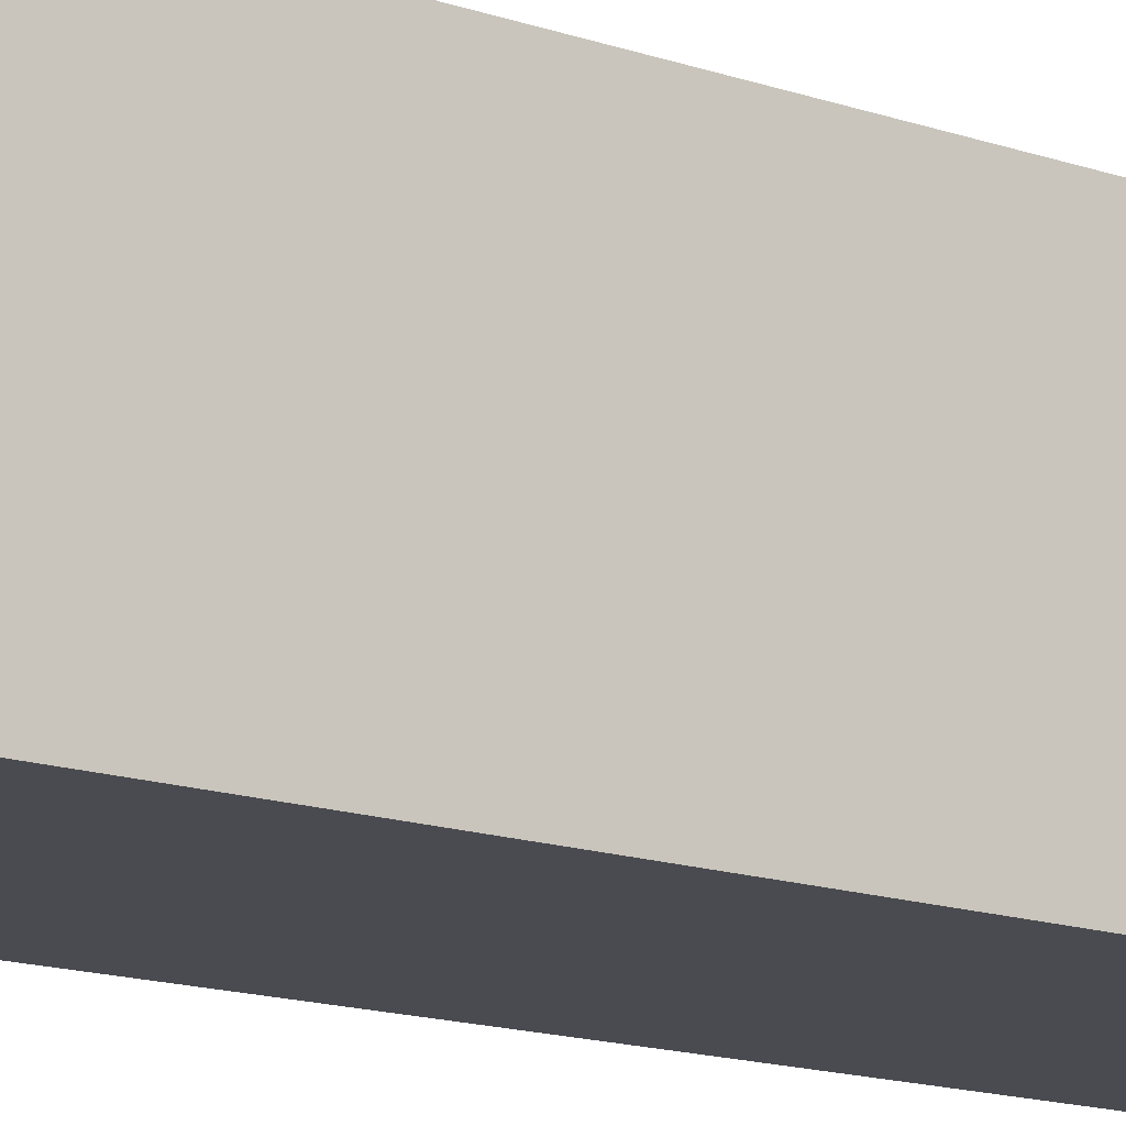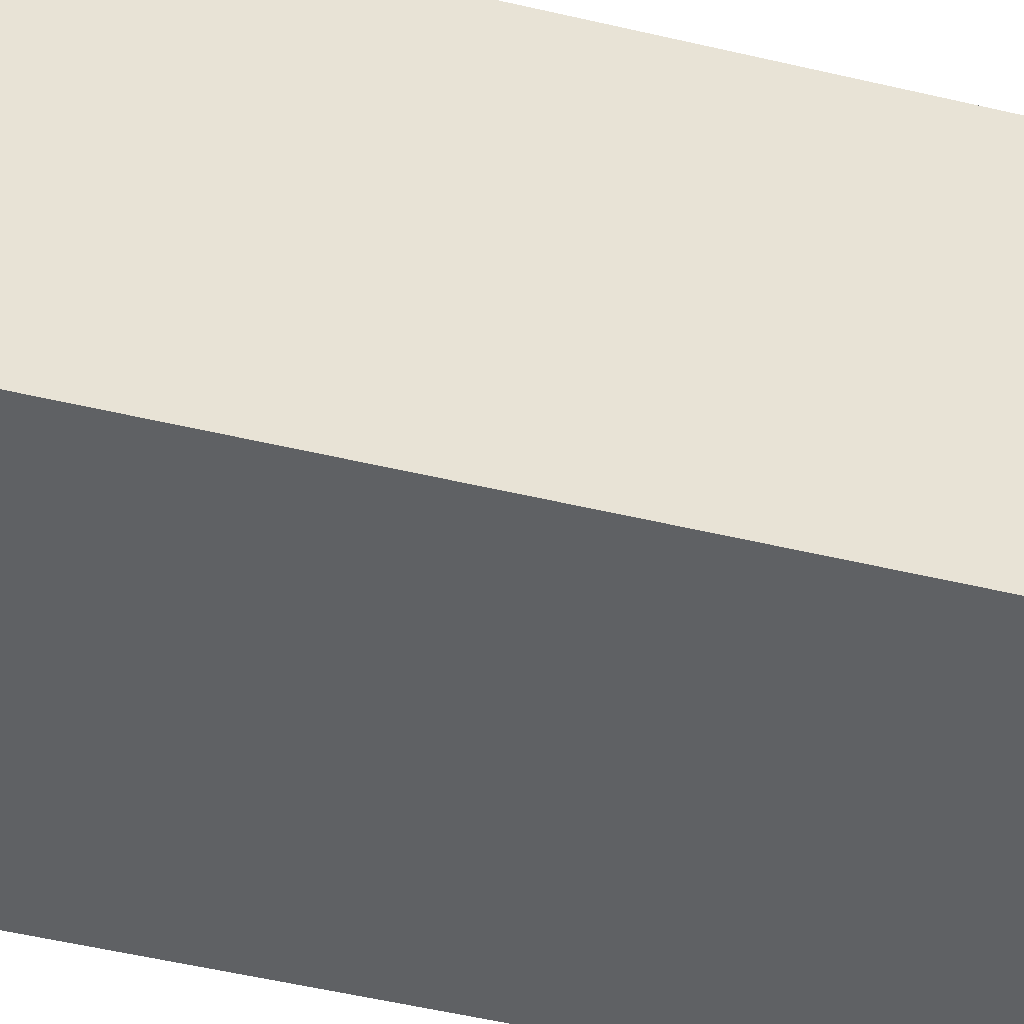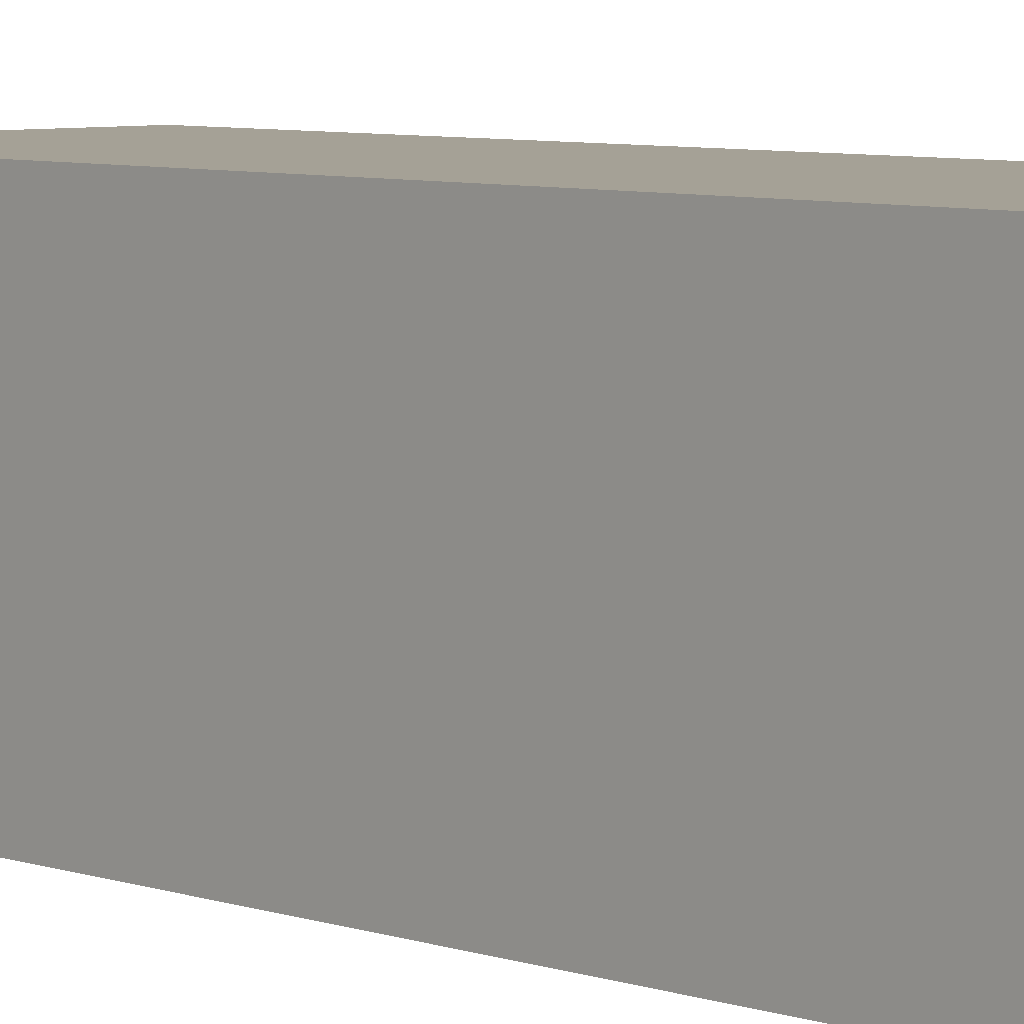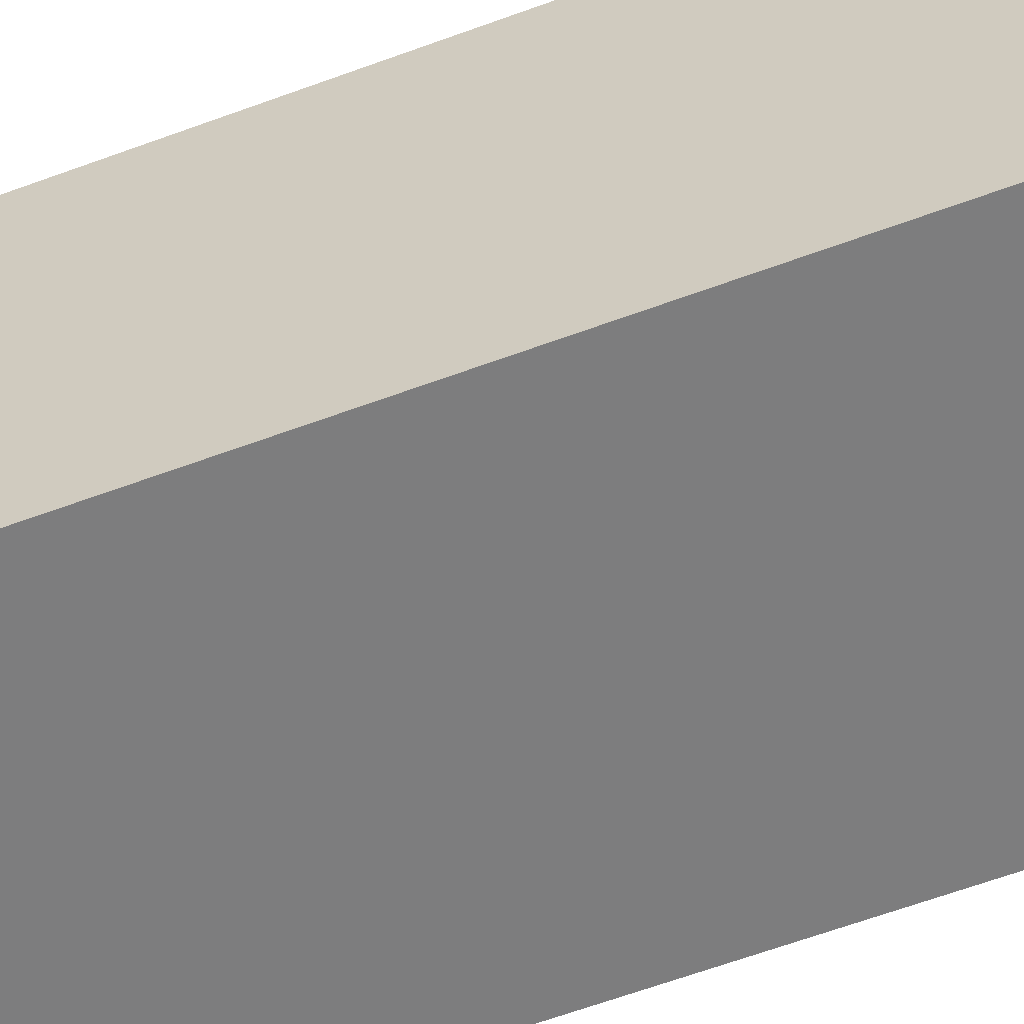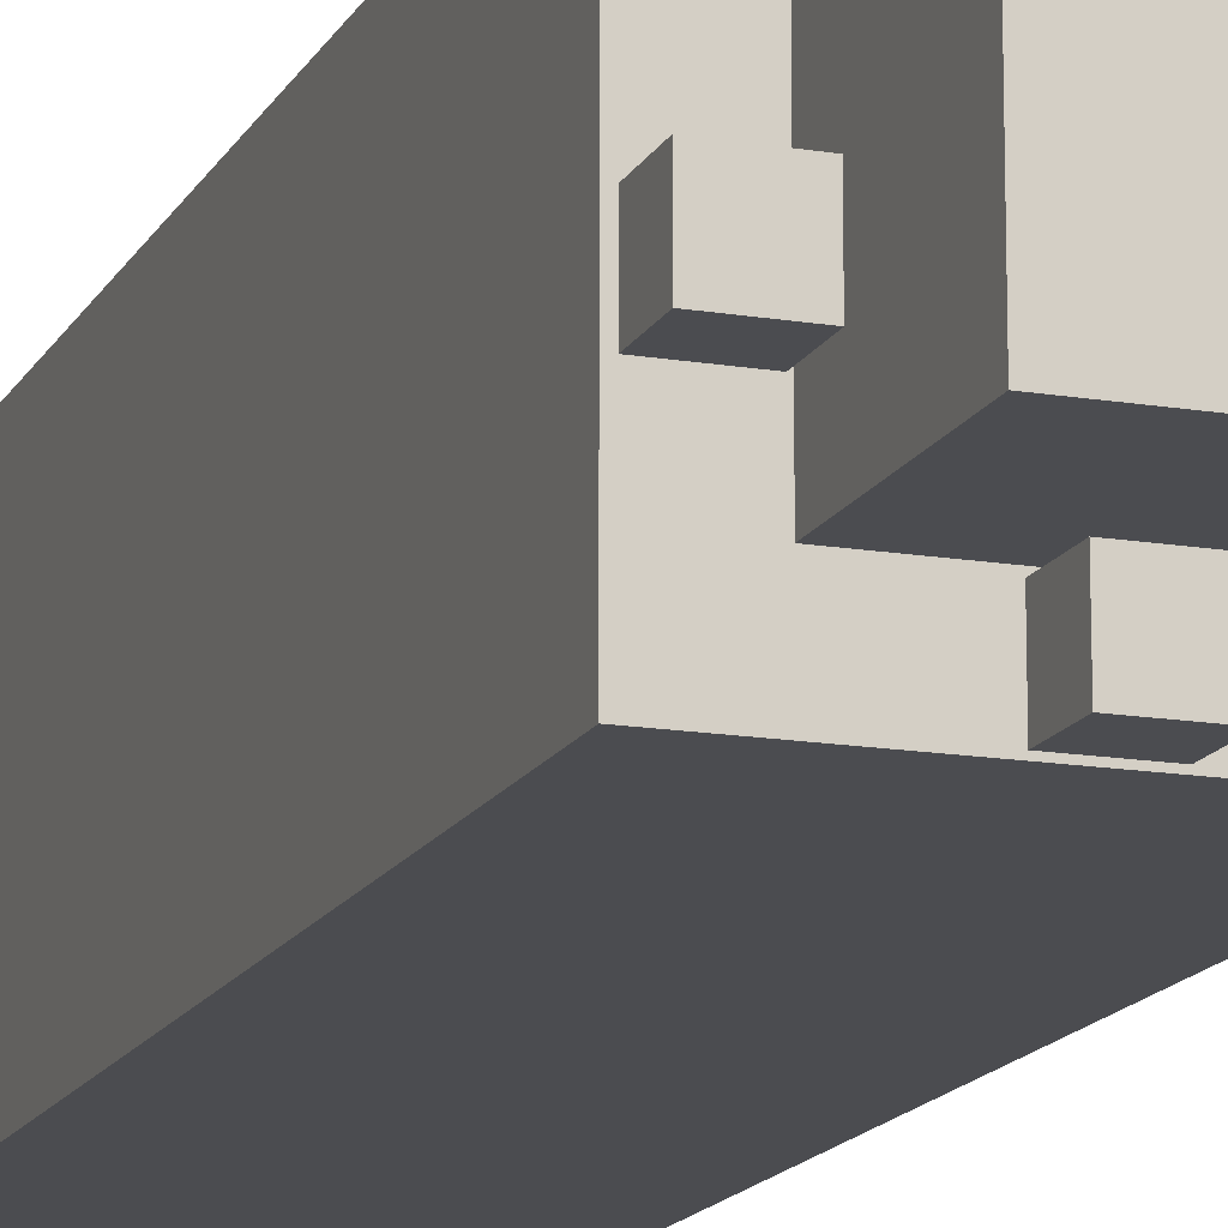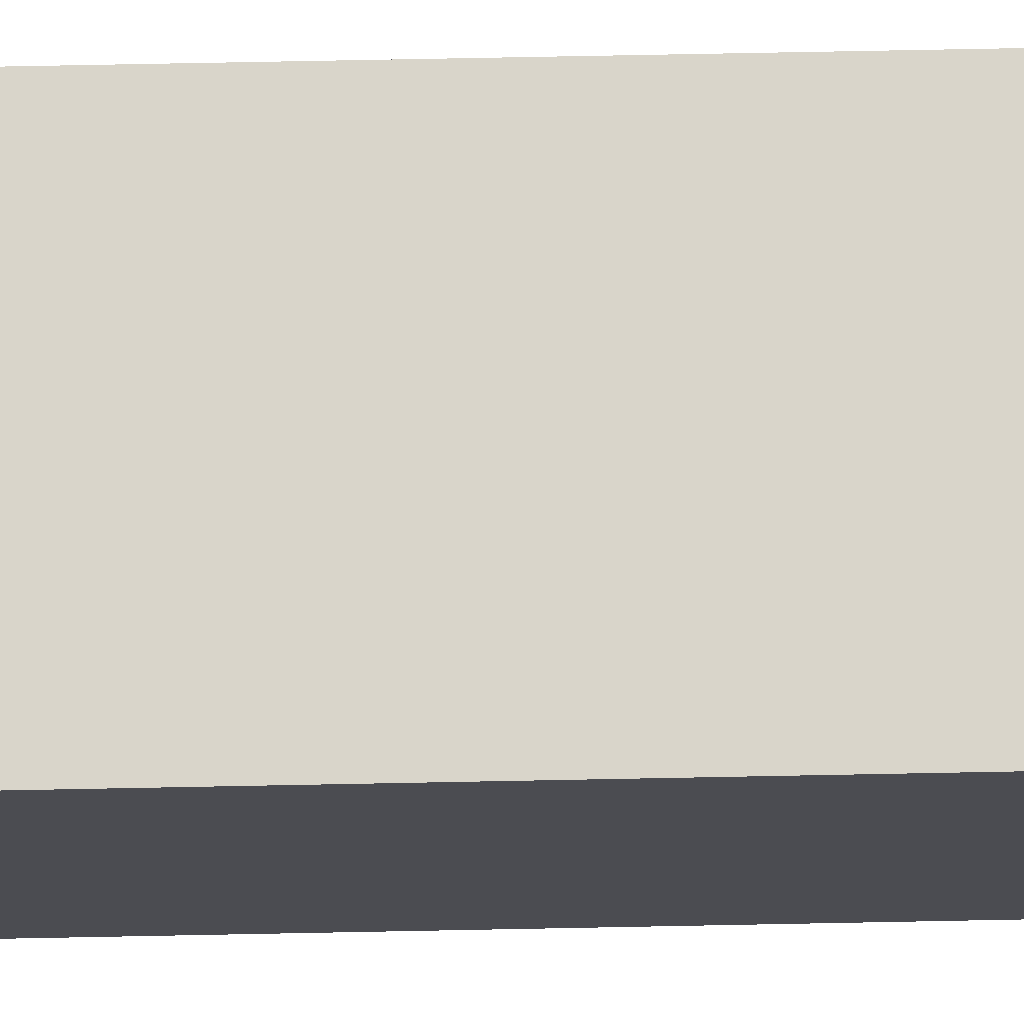
<metadata>
{"format":"obj","ext":"obj","renderer":"f3d","projection":"perspective","resolution":1024,"background":"white","views":[{"elev":-14.5,"azim":52.5,"up":"+Y"},{"elev":-46.1,"azim":-105.6,"up":"+Y"},{"elev":6.1,"azim":137.1,"up":"+Y"},{"elev":-59.1,"azim":111.2,"up":"+Y"},{"elev":-15.2,"azim":-19.5,"up":"+Y"},{"elev":74.6,"azim":88.9,"up":"+Y"}]}
</metadata>
<code>
o Cube
v 0.9767 0.9794 -0.007762
v 0.9767 -1.021 -0.007762
v -1.023 -1.021 -0.007762
v -1.023 0.9794 -0.007762
v 0.9767 0.9794 6.531
v 0.9767 -1.021 6.531
v -1.023 -1.021 6.531
v -1.023 0.9794 6.531
v 0.6432 0.5399 7.593
v 0.6432 -0.6278 7.593
v -0.6225 -0.6278 7.593
v -0.6225 0.5399 7.593
v 0.6432 0.5399 6.425
v 0.6432 -0.6278 6.425
v -0.6225 -0.6278 6.425
v -0.6225 0.5399 6.425
v 0.6078 -0.2187 6.514
v 0.6078 0.1275 6.514
v 0.954 0.1275 6.514
v 0.954 -0.2187 6.514
v 0.6078 -0.2187 6.86
v 0.6078 0.1275 6.86
v 0.954 0.1275 6.86
v 0.954 -0.2187 6.86
v -0.1414 -0.999 6.498
v -0.1414 -0.6528 6.498
v 0.2048 -0.6528 6.498
v 0.2048 -0.999 6.498
v -0.1414 -0.999 6.844
v -0.1414 -0.6528 6.844
v 0.2048 -0.6528 6.844
v 0.2048 -0.999 6.844
v -0.9837 -0.2834 6.491
v -0.9837 0.0628 6.491
v -0.6376 0.0628 6.491
v -0.6376 -0.2834 6.491
v -0.9837 -0.2834 6.837
v -0.9837 0.0628 6.837
v -0.6376 0.0628 6.837
v -0.6376 -0.2834 6.837
v -0.1608 0.6469 6.533
v -0.1608 0.993 6.533
v 0.1853 0.993 6.533
v 0.1853 0.6469 6.533
v -0.1608 0.6469 6.88
v -0.1608 0.993 6.88
v 0.1853 0.993 6.88
v 0.1853 0.6469 6.88
f 2 3 4
f 8 7 6
f 1 5 6
f 2 6 7
f 3 7 8
f 1 4 8
f 14 10 9
f 15 11 10
f 16 12 11
f 13 9 12
f 10 11 12
f 15 14 13
f 21 22 18
f 23 19 18
f 23 24 20
f 21 17 20
f 18 19 20
f 23 22 21
f 30 26 25
f 31 27 26
f 32 28 27
f 29 25 28
f 26 27 28
f 31 30 29
f 38 34 33
f 39 35 34
f 40 36 35
f 37 33 36
f 34 35 36
f 39 38 37
f 46 42 41
f 47 43 42
f 48 44 43
f 45 41 44
f 42 43 44
f 47 46 45
f 1 2 4
f 5 8 6
f 2 1 6
f 3 2 7
f 4 3 8
f 5 1 8
f 13 14 9
f 14 15 10
f 15 16 11
f 16 13 12
f 9 10 12
f 16 15 13
f 17 21 18
f 22 23 18
f 19 23 20
f 24 21 20
f 17 18 20
f 24 23 21
f 29 30 25
f 30 31 26
f 31 32 27
f 32 29 28
f 25 26 28
f 32 31 29
f 37 38 33
f 38 39 34
f 39 40 35
f 40 37 36
f 33 34 36
f 40 39 37
f 45 46 41
f 46 47 42
f 47 48 43
f 48 45 44
f 41 42 44
f 48 47 45

</code>
